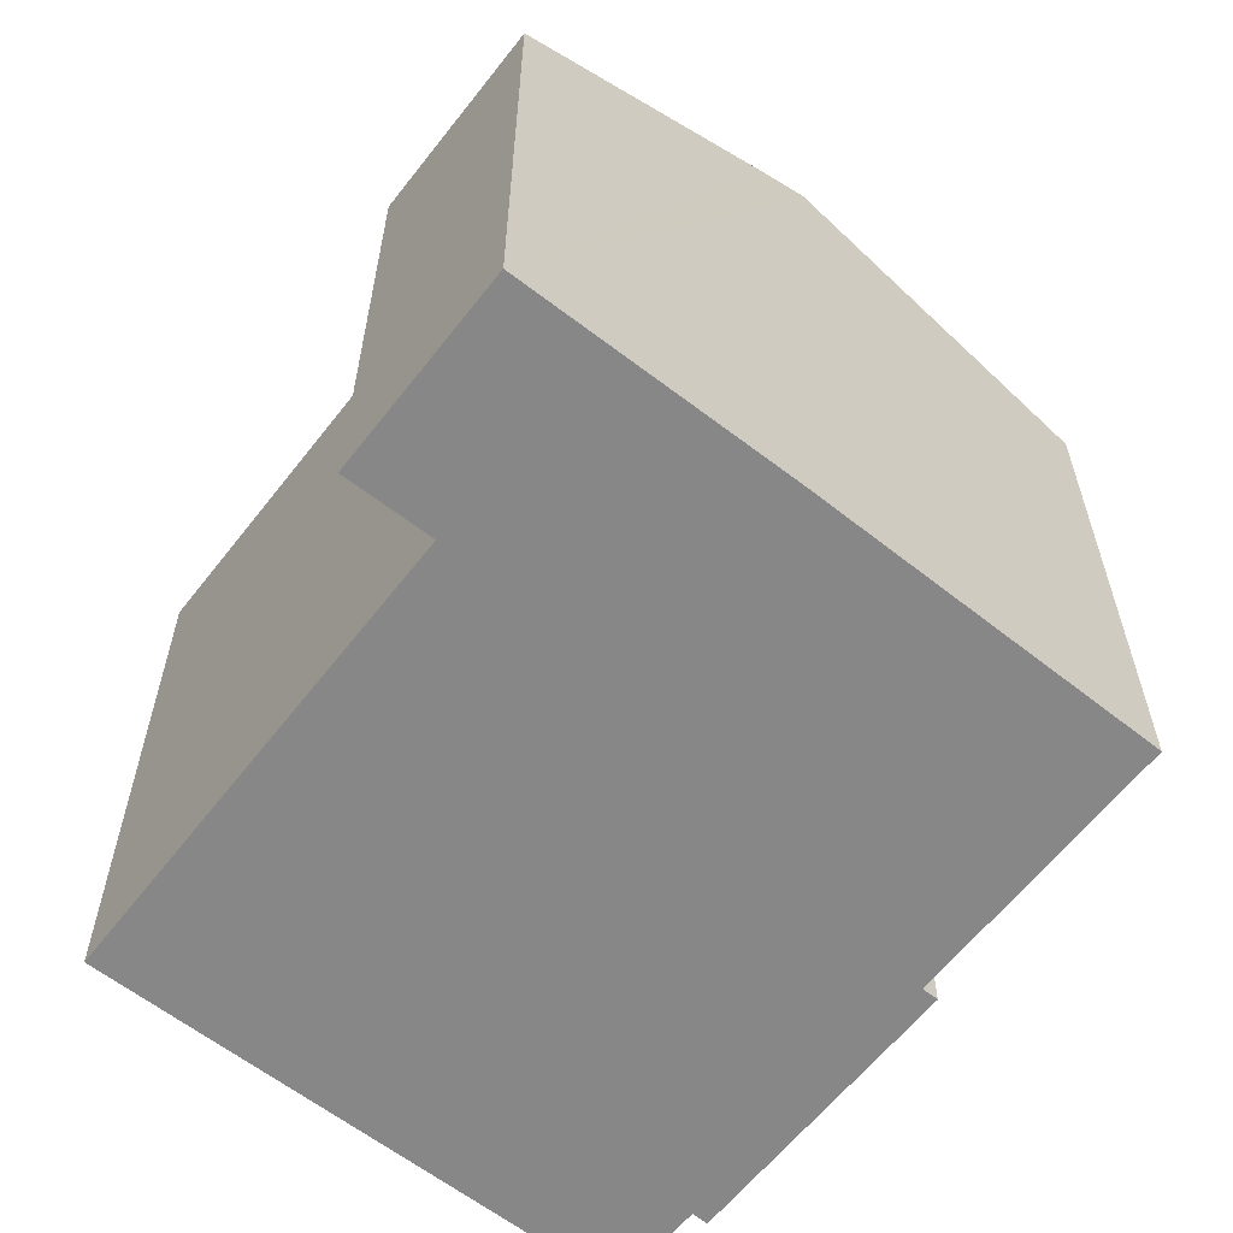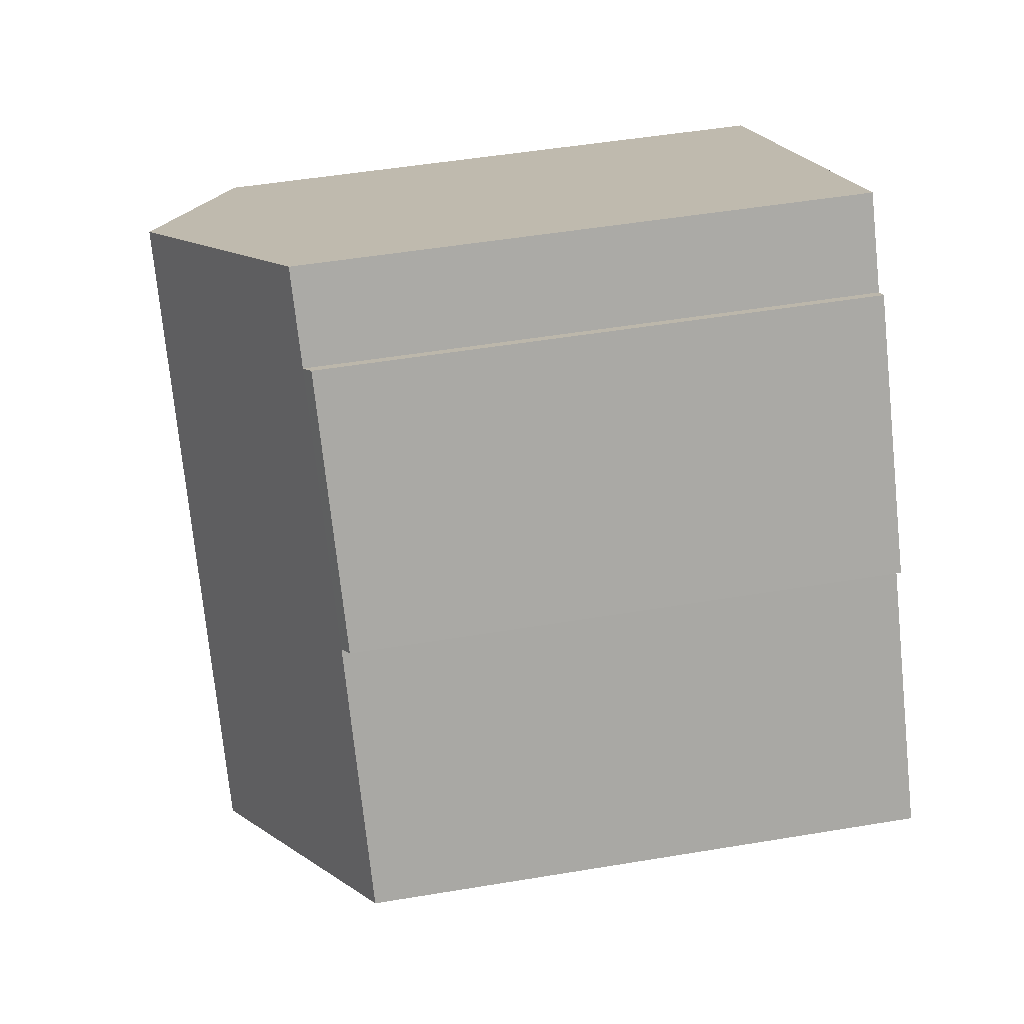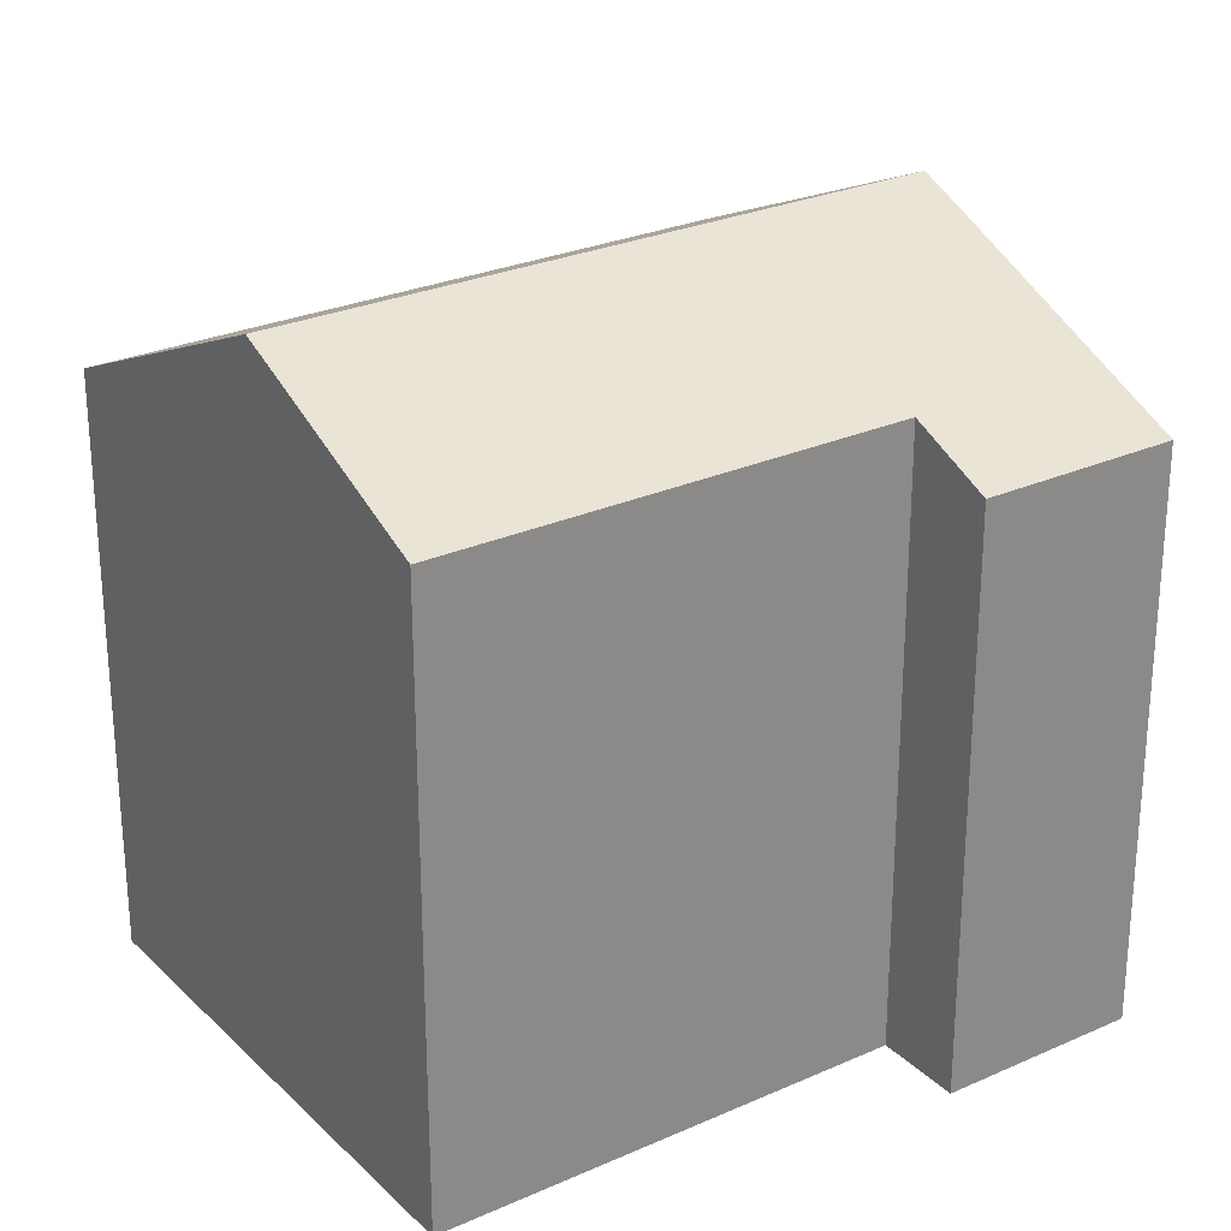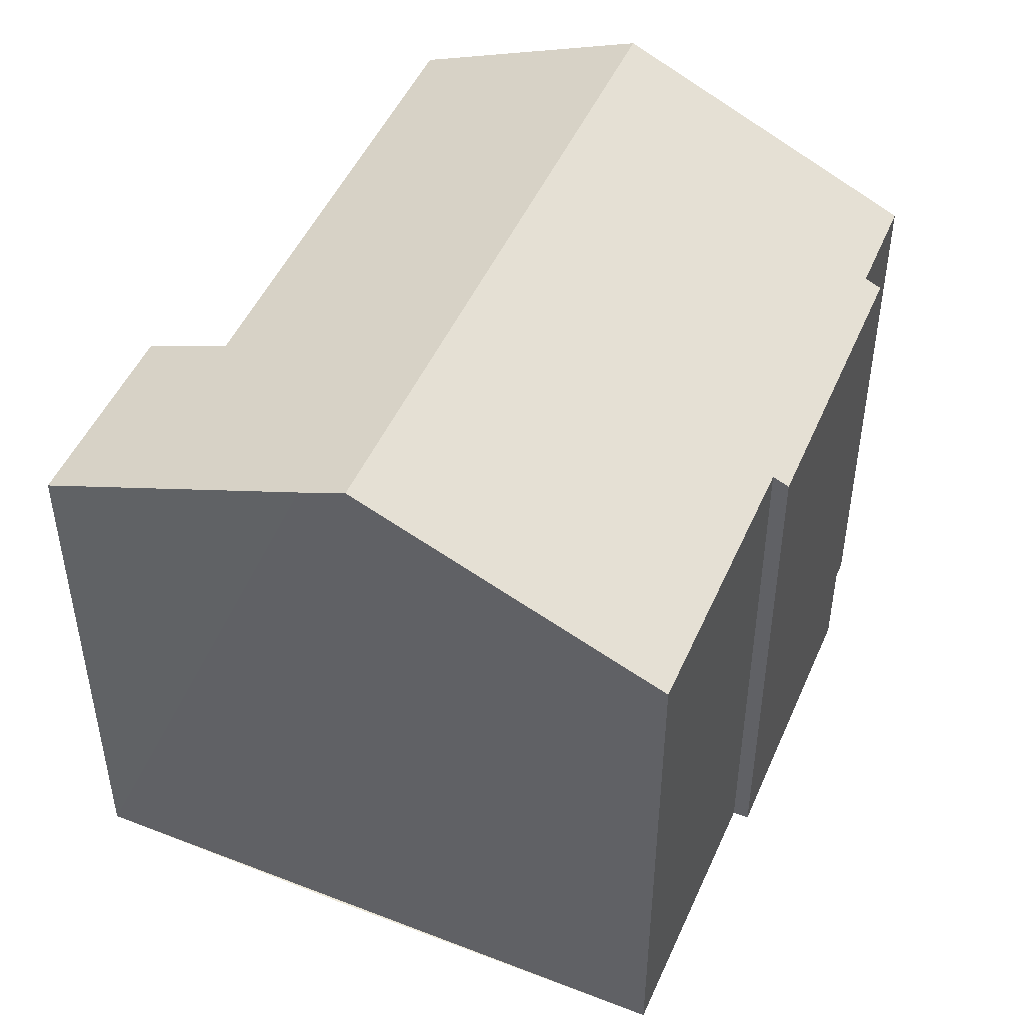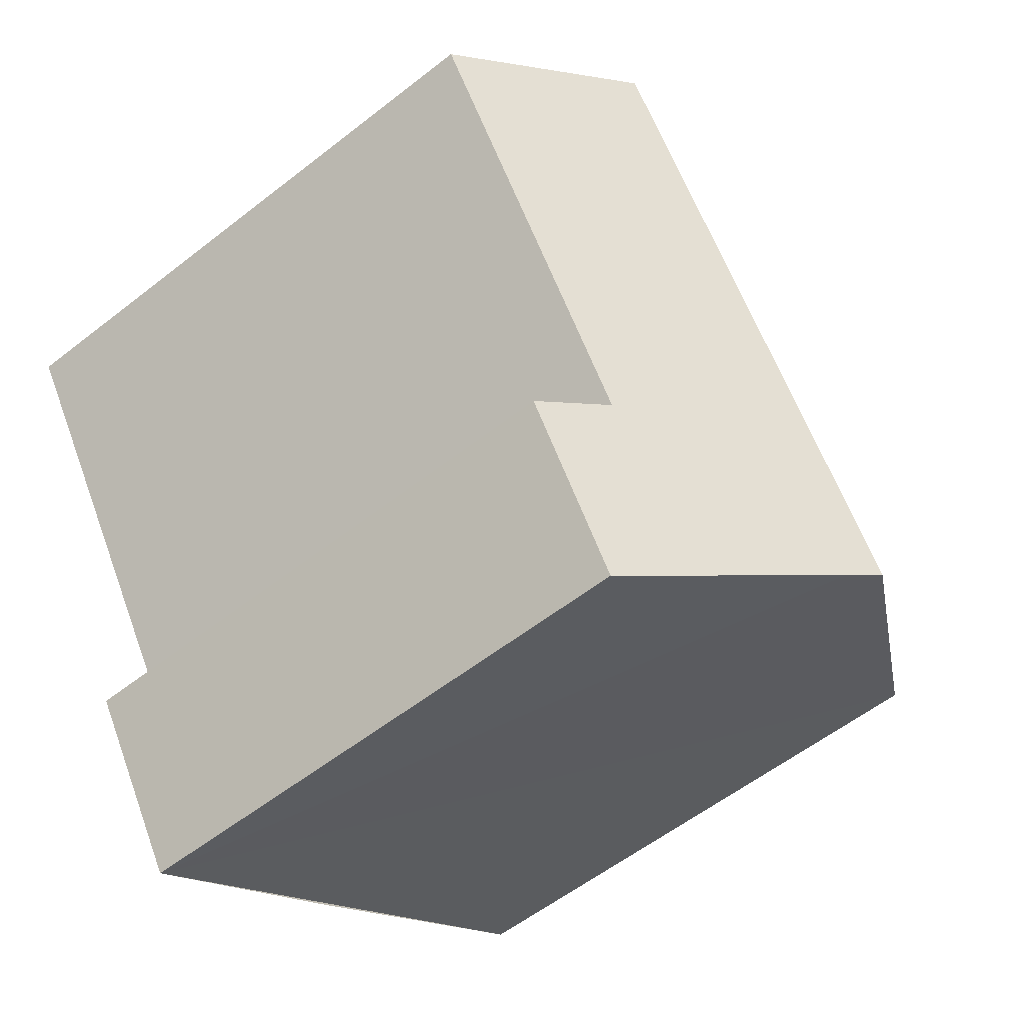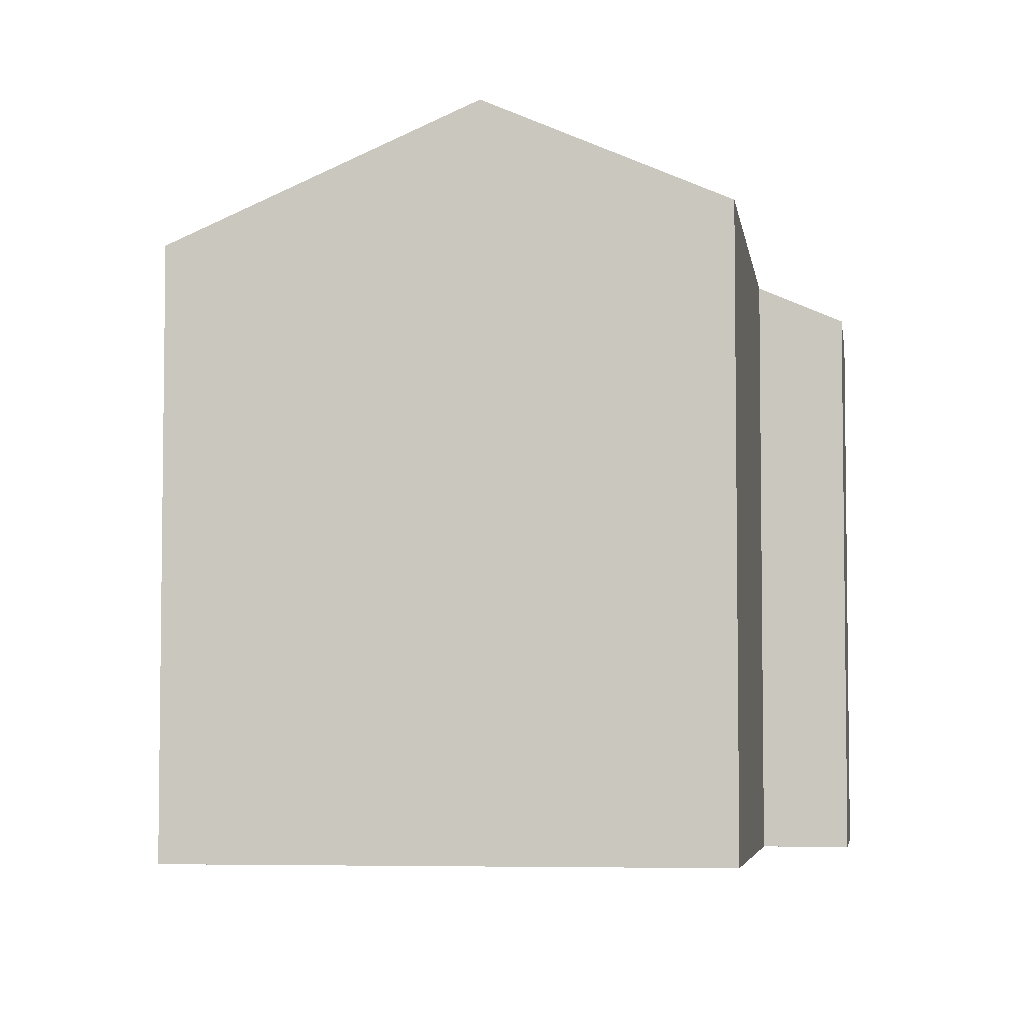
<metadata>
{"format":"obj","ext":"obj","renderer":"f3d","projection":"perspective","resolution":1024,"background":"white","views":[{"elev":-62.6,"azim":175.1,"up":"+Y"},{"elev":49.4,"azim":-100.5,"up":"+Z"},{"elev":26.9,"azim":88.1,"up":"+Y"},{"elev":49.7,"azim":-123.2,"up":"+Y"},{"elev":-56.7,"azim":129.3,"up":"+Z"},{"elev":-5.0,"azim":41.1,"up":"+Y"}]}
</metadata>
<code>
v  5.55 12.79 -3.72
v  11.91 10.57 -3.37
v  9.87 10.57 -6.52
v  10.52 11.29 -2.47
v  15.3 11.29 4.92
v  11.62 13.18 7.299
v  4.81 13.18 -3.224
v  5.63 10.62 8.96
v  2.87 10.7 4.33
v  2.62 10.57 4.5
v  0 10.68 6.538e-16
v  5.88 10.75 8.79
v  6.93 10.77 10.33
v  9.87 3.992e-16 -6.52
v  11.91 2.064e-16 -3.37
v  15.3 -3.013e-16 4.92
v  10.52 1.512e-16 -2.47
v  0 0 0
v  4.81 1.974e-16 -3.224
v  5.55 2.278e-16 -3.72
v  2.87 -2.651e-16 4.33
v  2.62 -2.755e-16 4.5
v  5.63 -5.486e-16 8.96
v  6.93 -6.325e-16 10.33
v  5.88 -5.382e-16 8.79
v  11.62 -4.469e-16 7.299
g defaultobject
f 1 2 3
f 2 1 4
f 4 1 5
f 5 1 6
f 6 1 7
f 8 9 10
f 9 7 11
f 7 9 6
f 6 9 12
f 12 9 8
f 6 12 13
f 2 14 3
f 14 2 15
f 16 4 5
f 4 16 17
f 14 1 3
f 1 14 7
f 7 14 11
f 11 14 18
f 18 14 19
f 19 14 20
f 21 10 9
f 10 21 22
f 11 21 9
f 21 11 18
f 10 23 8
f 23 10 22
f 12 24 13
f 24 12 25
f 8 25 12
f 25 8 23
f 24 6 13
f 6 24 5
f 5 24 16
f 16 24 26
f 17 2 4
f 2 17 15
f 22 25 23
f 25 26 24
f 26 25 22
f 26 22 21
f 26 21 18
f 26 18 19
f 26 19 16
f 16 19 17
f 17 19 20
f 17 20 14
f 17 14 15

</code>
